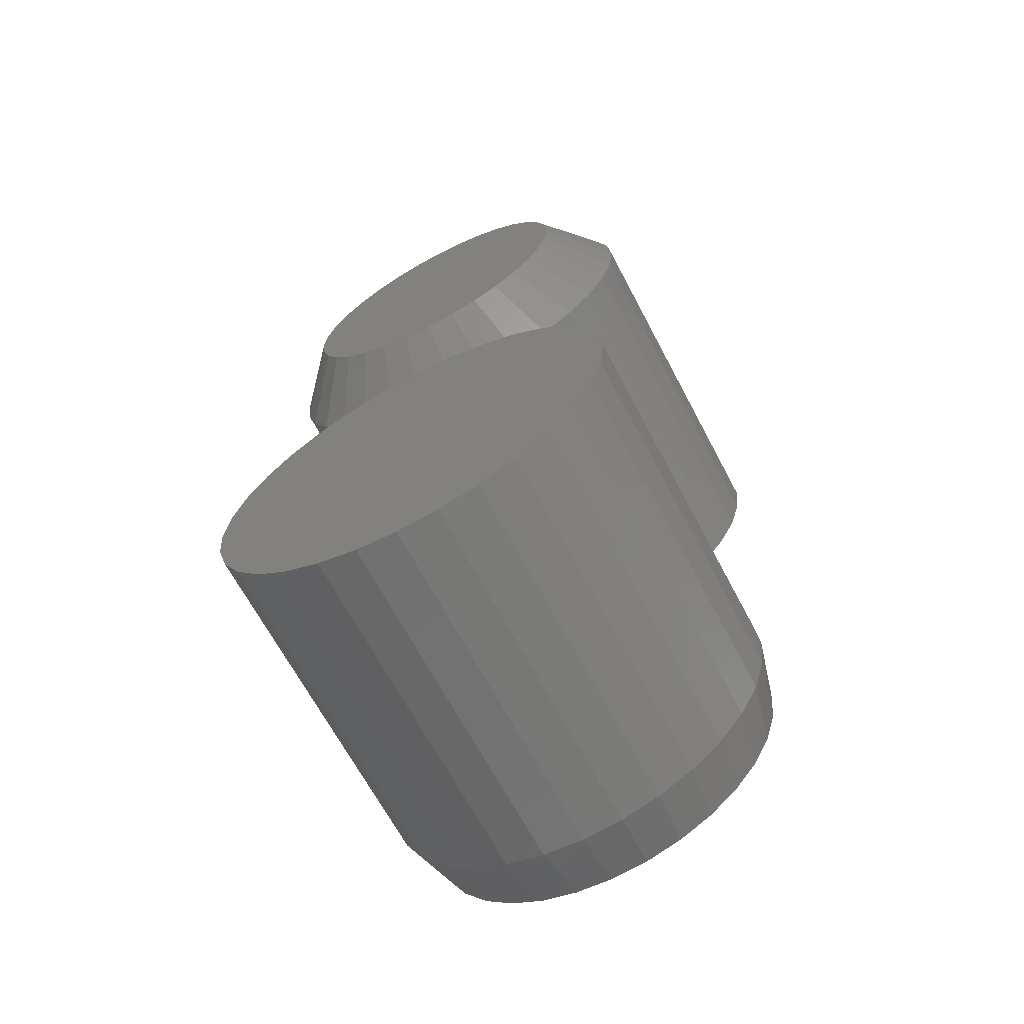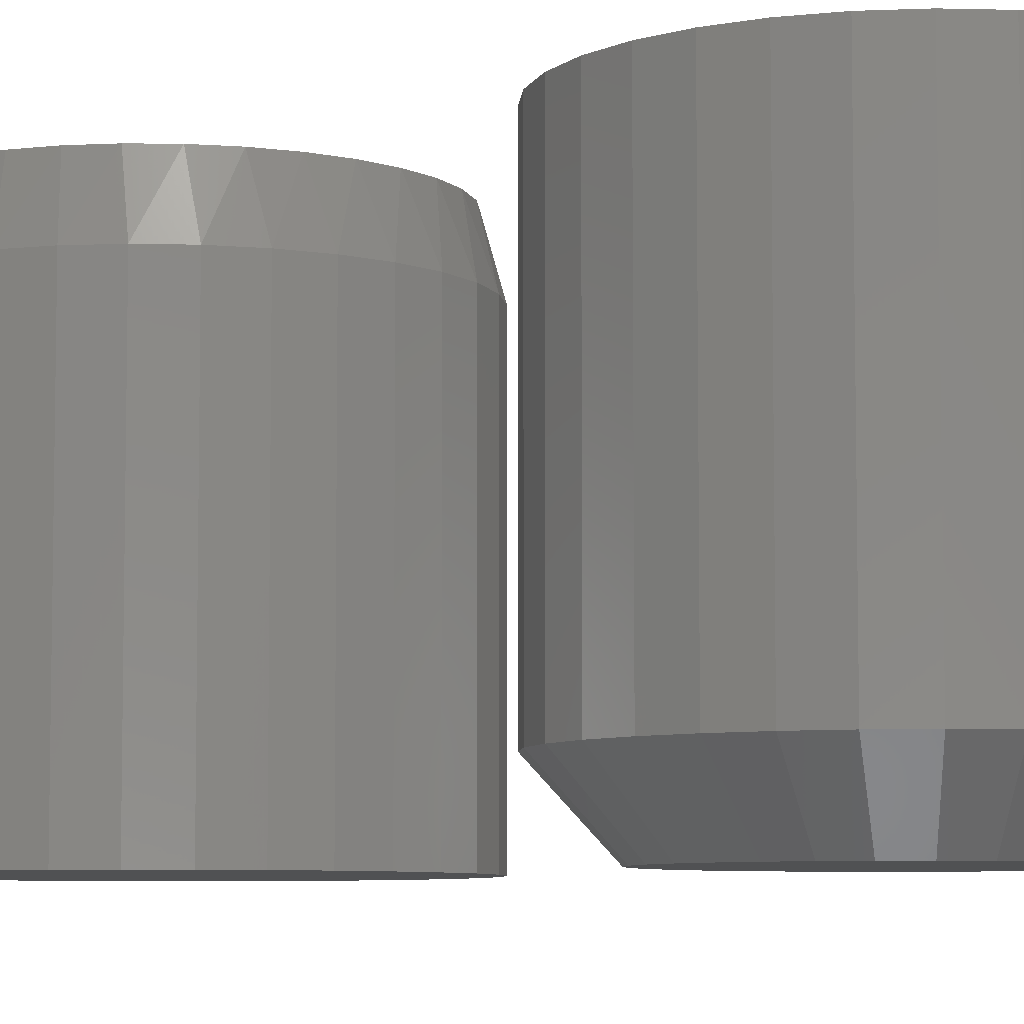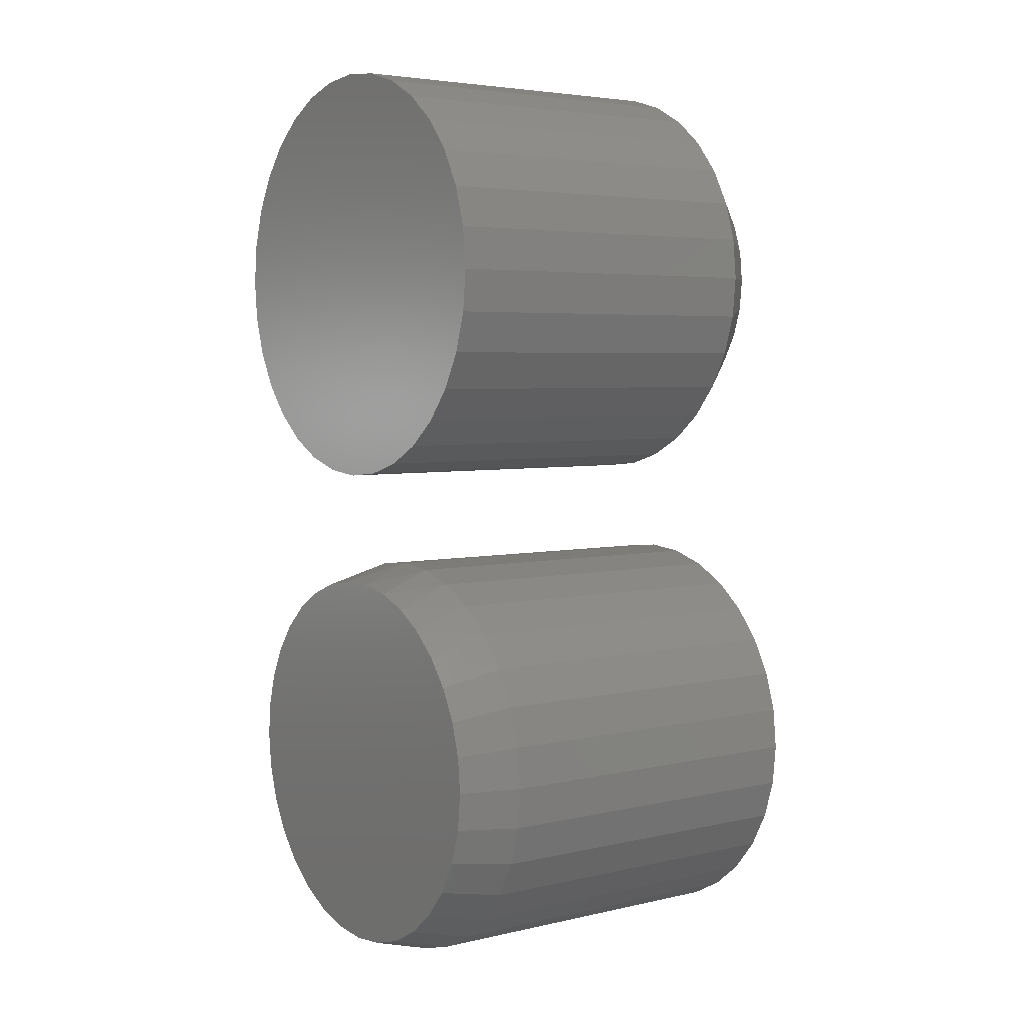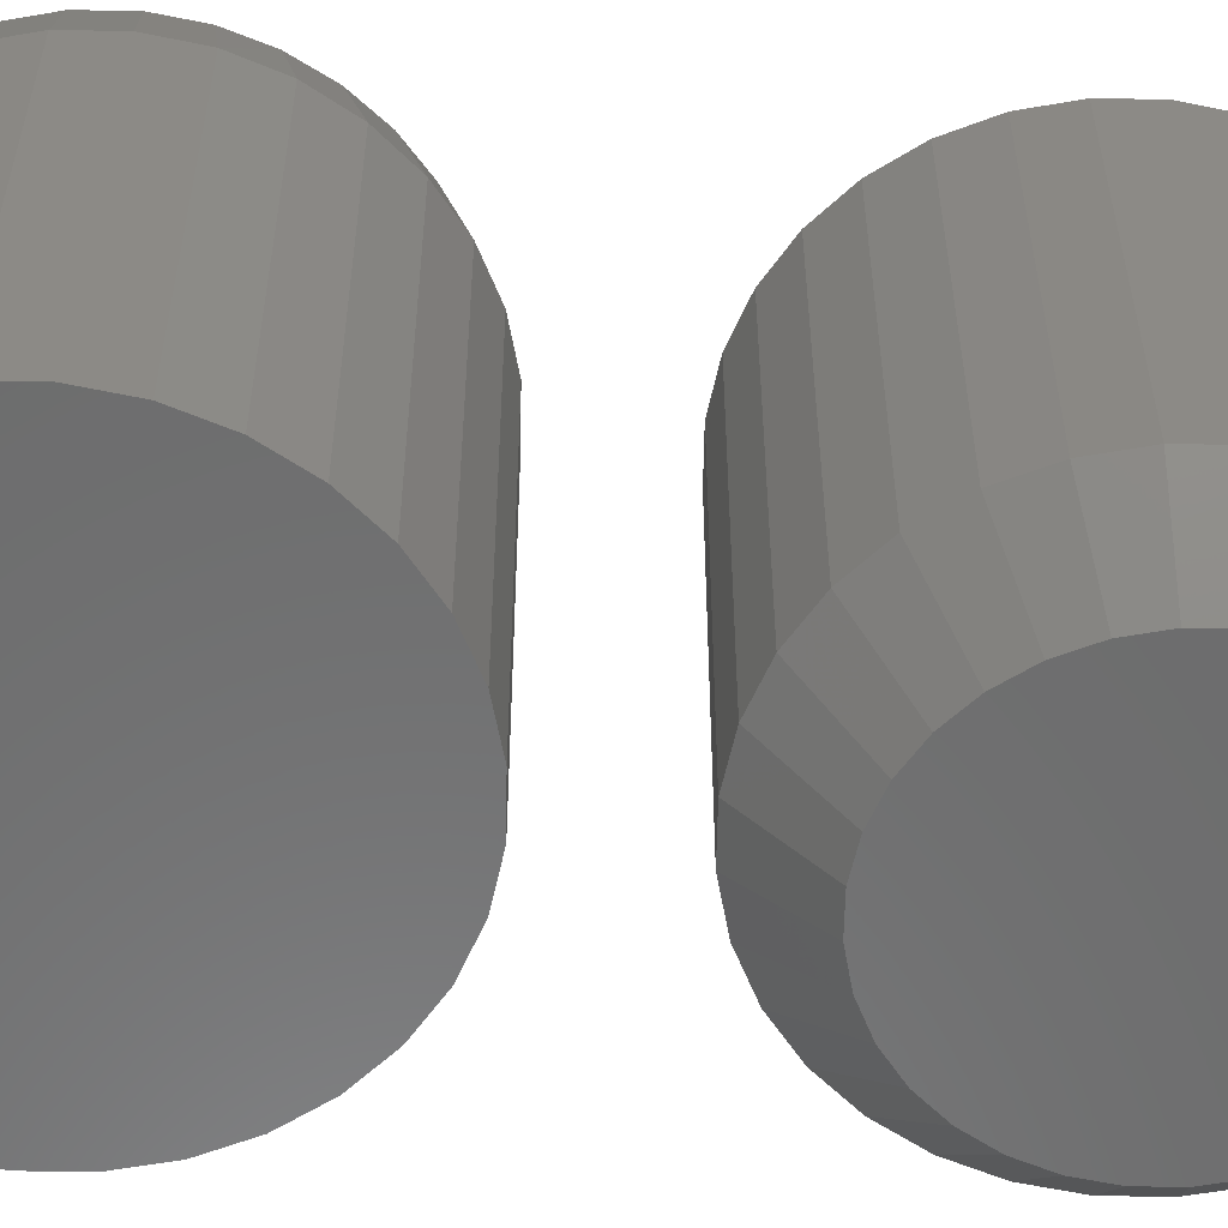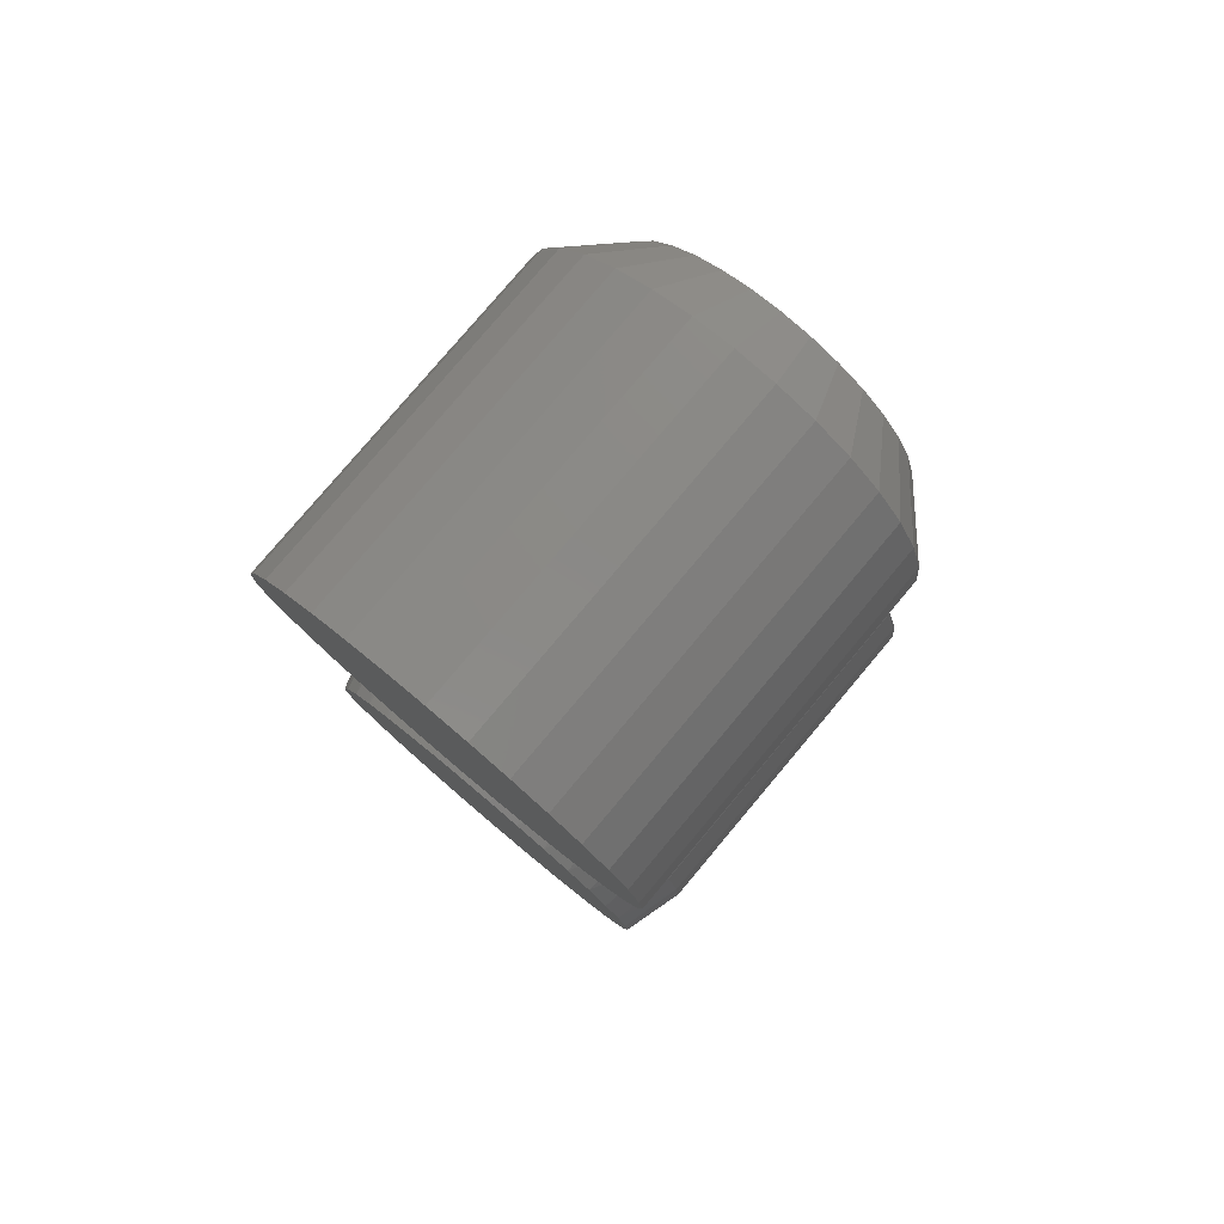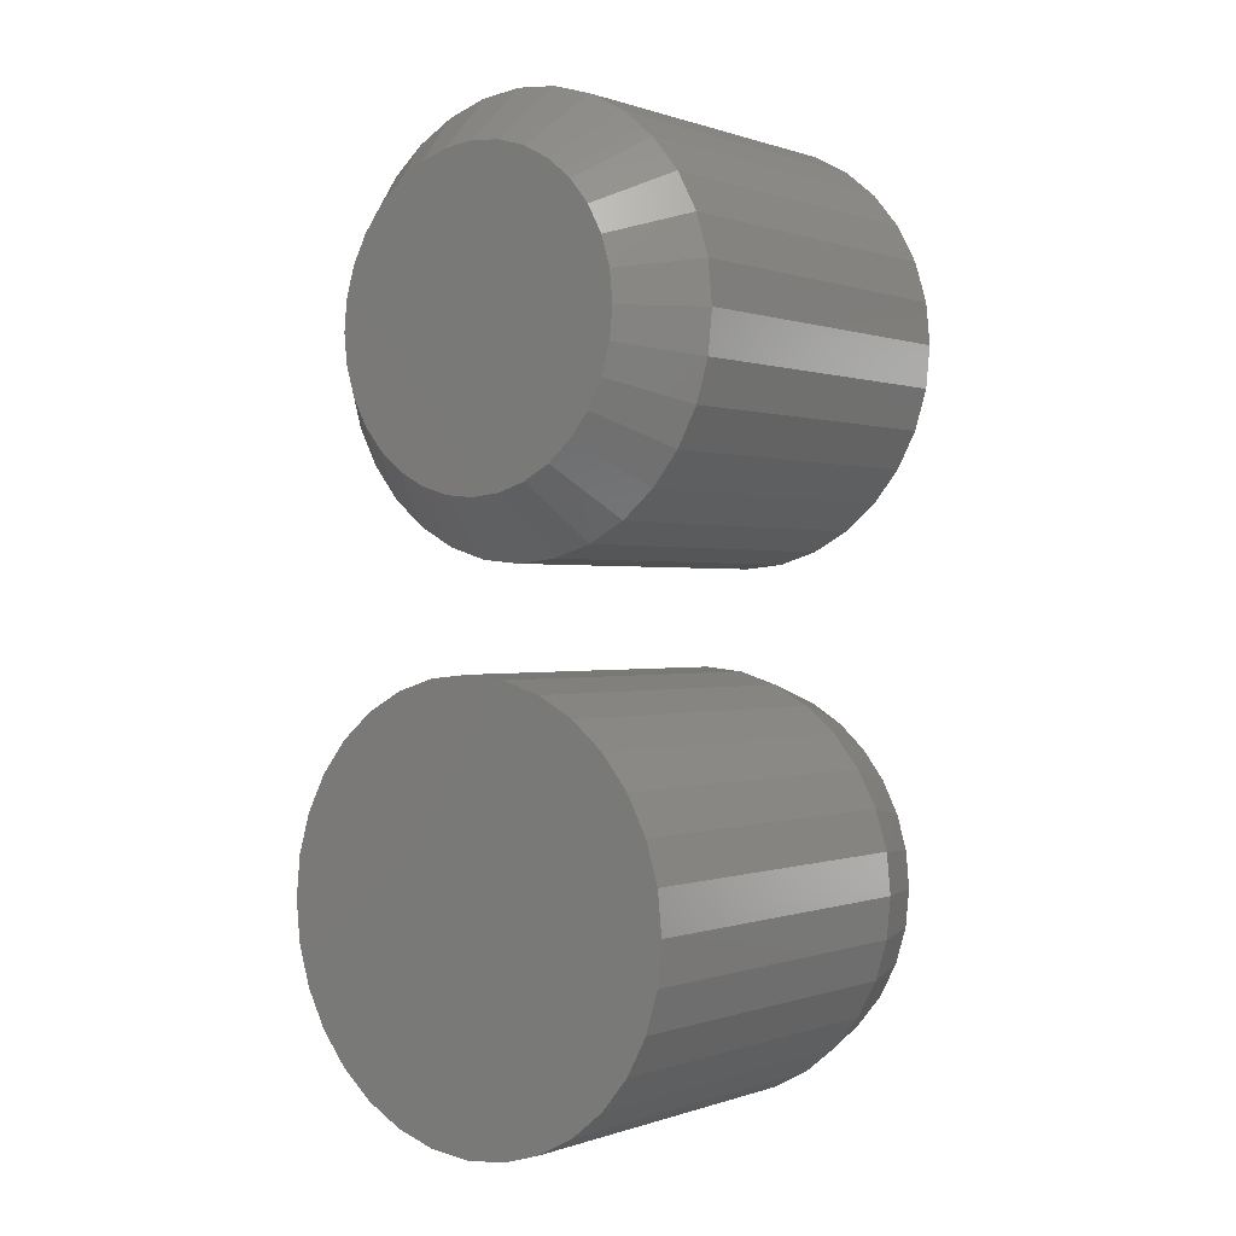
<metadata>
{"format":"stl","ext":"stl","renderer":"f3d","projection":"perspective","resolution":1024,"background":"white","views":[{"elev":-66.8,"azim":-152.1,"up":"+Y"},{"elev":-6.6,"azim":125.1,"up":"+Z"},{"elev":4.5,"azim":53.7,"up":"+Y"},{"elev":-58.4,"azim":83.4,"up":"+Z"},{"elev":79.4,"azim":40.1,"up":"+Y"},{"elev":0.2,"azim":-142.0,"up":"+Y"}]}
</metadata>
<code>
# stl→obj: 193 verts, 378 faces
v -0.03602 0.6749 0
v 0.005726 0.6708 0
v -0.07776 0.6708 0
v -0.1179 0.6586 0
v 0.04587 0.6586 0
v 0.005726 0.2511 0
v -0.07777 0.2511 0
v 0.04587 0.2632 0
v -0.03602 0.247 0
v -0.1179 0.2632 0
v -0.1549 0.283 0
v 0.08286 0.283 0
v -0.1873 0.3096 0
v 0.1153 0.3096 0
v -0.2139 0.3421 0
v 0.1419 0.3421 0
v -0.2337 0.3791 0
v 0.1617 0.3791 0
v -0.2459 0.4192 0
v 0.1738 0.4192 0
v -0.25 0.4609 0
v 0.178 0.4609 0
v -0.2459 0.5027 0
v 0.1738 0.5027 0
v -0.2337 0.5428 0
v 0.1617 0.5428 0
v -0.2139 0.5798 0
v 0.1419 0.5798 0
v -0.1873 0.6122 0
v 0.1153 0.6122 0
v -0.1549 0.6389 0
v 0.08286 0.6389 0
v 0.2561 0.4609 0.08594
v 0.2561 0.4609 0.5781
v 0.2505 0.404 0.08594
v 0.2505 0.404 0.5781
v 0.2339 0.3492 0.08594
v 0.2339 0.3492 0.5781
v 0.2069 0.2987 0.08594
v 0.2069 0.2987 0.5781
v 0.1705 0.2544 0.08594
v 0.1705 0.2544 0.5781
v 0.1263 0.2181 0.08594
v 0.1263 0.2181 0.5781
v 0.07576 0.1911 0.08594
v 0.07576 0.1911 0.5781
v 0.02097 0.1744 0.08594
v 0.02097 0.1744 0.5781
v -0.03602 0.1688 0.08594
v -0.03602 0.1688 0.5781
v -0.09301 0.1744 0.08594
v -0.09301 0.1744 0.5781
v -0.1478 0.1911 0.08594
v -0.1478 0.1911 0.5781
v -0.1983 0.2181 0.08594
v -0.1983 0.2181 0.5781
v -0.2426 0.2544 0.08594
v -0.2426 0.2544 0.5781
v -0.2789 0.2987 0.08594
v -0.2789 0.2987 0.5781
v -0.3059 0.3492 0.08594
v -0.3059 0.3492 0.5781
v -0.3225 0.404 0.08594
v -0.3225 0.404 0.5781
v -0.3281 0.4609 0.08594
v -0.3281 0.4609 0.5781
v -0.3225 0.5179 0.08594
v -0.3225 0.5179 0.5781
v -0.3059 0.5727 0.08594
v -0.3059 0.5727 0.5781
v -0.2789 0.6232 0.08594
v -0.2789 0.6232 0.5781
v -0.2426 0.6675 0.08594
v -0.2426 0.6675 0.5781
v -0.1983 0.7038 0.08594
v -0.1983 0.7038 0.5781
v -0.1478 0.7308 0.08594
v -0.1478 0.7308 0.5781
v -0.09301 0.7474 0.08594
v -0.09301 0.7474 0.5781
v -0.03602 0.753 0.08594
v -0.03602 0.753 0.5781
v 0.02097 0.7474 0.08594
v 0.02097 0.7474 0.5781
v 0.07576 0.7308 0.08594
v 0.07576 0.7308 0.5781
v 0.1263 0.7038 0.08594
v 0.1263 0.7038 0.5781
v 0.1705 0.6675 0.08594
v 0.1705 0.6675 0.5781
v 0.2069 0.6232 0.08594
v 0.2069 0.6232 0.5781
v 0.2339 0.5727 0.08594
v 0.2339 0.5727 0.5781
v 0.2505 0.5179 0.08594
v 0.2505 0.5179 0.5781
v -0.003419 0.009709 0.5781
v -0.053 0.009709 0.5781
v -0.1017 0.0005987 0.5781
v 0.04532 0.0005993 0.5781
v 0.09155 -0.01731 0.5781
v -0.148 -0.01731 0.5781
v 0.1337 -0.04341 0.5781
v -0.1901 -0.04341 0.5781
v 0.1703 -0.07681 0.5781
v -0.2268 -0.07681 0.5781
v 0.2002 -0.1164 0.5781
v -0.2566 -0.1164 0.5781
v 0.2223 -0.1608 0.5781
v -0.2787 -0.1608 0.5781
v 0.2359 -0.2084 0.5781
v -0.2923 -0.2084 0.5781
v 0.2405 -0.2578 0.5781
v -0.2969 -0.2578 0.5781
v 0.2353 -0.3102 0.5781
v -0.2917 -0.3102 0.5781
v 0.22 -0.3606 0.5781
v -0.2764 -0.3606 0.5781
v 0.1952 -0.4071 0.5781
v -0.2516 -0.4071 0.5781
v 0.1618 -0.4478 0.5781
v -0.2182 -0.4478 0.5781
v 0.1211 -0.4812 0.5781
v -0.1775 -0.4812 0.5781
v 0.07461 -0.506 0.5781
v -0.131 -0.506 0.5781
v 0.02421 -0.5213 0.5781
v -0.08062 -0.5213 0.5781
v -0.02821 -0.5265 0.5781
v 0.2639 -0.2578 0
v 0.2639 -0.2578 0.4922
v 0.2583 -0.3148 0
v 0.2583 -0.3148 0.4922
v 0.2417 -0.3696 0
v 0.2417 -0.3696 0.4922
v 0.2147 -0.4201 0
v 0.2147 -0.4201 0.4922
v 0.1783 -0.4644 0
v 0.1783 -0.4644 0.4922
v 0.1341 -0.5007 0
v 0.1341 -0.5007 0.4922
v 0.08358 -0.5277 0
v 0.08358 -0.5277 0.4922
v 0.02878 -0.5443 0
v 0.02878 -0.5443 0.4922
v -0.02821 -0.5499 0
v -0.02821 -0.5499 0.4922
v -0.08519 -0.5443 0
v -0.08519 -0.5443 0.4922
v -0.14 -0.5277 0
v -0.14 -0.5277 0.4922
v -0.1905 -0.5007 0
v -0.1905 -0.5007 0.4922
v -0.2348 -0.4644 0
v -0.2348 -0.4644 0.4922
v -0.2711 -0.4201 0
v -0.2711 -0.4201 0.4922
v -0.2981 -0.3696 0
v -0.2981 -0.3696 0.4922
v -0.3147 -0.3148 0
v -0.3147 -0.3148 0.4922
v -0.3203 -0.2578 0
v -0.3203 -0.2578 0.4922
v -0.3147 -0.2008 0
v -0.3147 -0.2008 0.4922
v -0.2981 -0.146 0
v -0.2981 -0.146 0.4922
v -0.2711 -0.09553 0
v -0.2711 -0.09553 0.4922
v -0.2348 -0.05126 0
v -0.2348 -0.05126 0.4922
v -0.1905 -0.01494 0
v -0.1905 -0.01494 0.4922
v -0.14 0.01206 0
v -0.14 0.01206 0.4922
v -0.08519 0.02868 0
v -0.08519 0.02868 0.4922
v -0.02821 0.03429 0
v -0.02821 0.03429 0.4922
v 0.02878 0.02868 0
v 0.02878 0.02868 0.4922
v 0.08358 0.01206 0
v 0.08358 0.01206 0.4922
v 0.1341 -0.01494 0
v 0.1341 -0.01494 0.4922
v 0.1783 -0.05126 0
v 0.1783 -0.05126 0.4922
v 0.2147 -0.09553 0
v 0.2147 -0.09553 0.4922
v 0.2417 -0.146 0
v 0.2417 -0.146 0.4922
v 0.2583 -0.2008 0
v 0.2583 -0.2008 0.4922
f 1 2 3
f 4 3 2
f 5 4 2
f 6 7 8
f 9 7 6
f 7 10 8
f 8 10 11
f 8 11 12
f 12 11 13
f 12 13 14
f 14 13 15
f 14 15 16
f 16 15 17
f 16 17 18
f 18 17 19
f 18 19 20
f 20 19 21
f 20 21 22
f 22 21 23
f 22 23 24
f 24 23 25
f 24 25 26
f 26 25 27
f 26 27 28
f 28 27 29
f 28 29 30
f 30 29 31
f 30 31 32
f 32 31 4
f 32 4 5
f 33 34 35
f 35 34 36
f 35 36 37
f 37 36 38
f 37 38 39
f 39 38 40
f 39 40 41
f 41 40 42
f 41 42 43
f 43 42 44
f 43 44 45
f 45 44 46
f 45 46 47
f 47 46 48
f 47 48 49
f 49 48 50
f 49 50 51
f 51 50 52
f 51 52 53
f 53 52 54
f 53 54 55
f 55 54 56
f 55 56 57
f 57 56 58
f 57 58 59
f 59 58 60
f 59 60 61
f 61 60 62
f 61 62 63
f 63 62 64
f 63 64 65
f 65 64 66
f 65 66 67
f 67 66 68
f 67 68 69
f 69 68 70
f 69 70 71
f 71 70 72
f 71 72 73
f 73 72 74
f 73 74 75
f 75 74 76
f 75 76 77
f 77 76 78
f 77 78 79
f 79 78 80
f 79 80 81
f 81 80 82
f 81 82 83
f 83 82 84
f 83 84 85
f 85 84 86
f 85 86 87
f 87 86 88
f 87 88 89
f 89 88 90
f 89 90 91
f 91 90 92
f 91 92 93
f 93 92 94
f 93 94 95
f 95 94 96
f 95 96 33
f 33 96 34
f 81 2 1
f 1 79 81
f 32 87 30
f 30 87 89
f 30 89 28
f 28 89 91
f 28 91 26
f 26 91 93
f 26 93 24
f 24 93 95
f 24 95 22
f 22 95 33
f 75 31 73
f 73 31 29
f 73 29 71
f 71 29 27
f 71 27 69
f 69 27 25
f 69 25 67
f 67 25 23
f 67 23 65
f 65 23 21
f 87 32 85
f 85 32 5
f 85 5 83
f 83 5 2
f 83 2 81
f 31 75 4
f 4 75 77
f 4 77 3
f 3 77 79
f 3 79 1
f 49 7 9
f 9 47 49
f 11 55 13
f 13 55 57
f 13 57 15
f 15 57 59
f 15 59 17
f 17 59 61
f 17 61 19
f 19 61 63
f 19 63 21
f 21 63 65
f 43 12 41
f 41 12 14
f 41 14 39
f 39 14 16
f 39 16 37
f 37 16 18
f 37 18 35
f 35 18 20
f 35 20 33
f 33 20 22
f 55 11 53
f 53 11 10
f 53 10 51
f 51 10 7
f 51 7 49
f 12 43 8
f 8 43 45
f 8 45 6
f 6 45 47
f 6 47 9
f 80 84 82
f 84 80 86
f 86 80 78
f 86 78 88
f 88 78 76
f 88 76 90
f 90 76 74
f 90 74 92
f 92 74 72
f 92 72 94
f 94 72 70
f 94 70 96
f 96 70 68
f 96 68 34
f 34 68 66
f 34 66 36
f 36 66 64
f 36 64 38
f 38 64 62
f 38 62 40
f 40 62 60
f 40 60 42
f 42 60 58
f 42 58 44
f 44 58 56
f 44 56 46
f 46 56 54
f 46 54 48
f 48 54 52
f 48 52 50
f 97 98 99
f 97 99 100
f 100 99 101
f 101 99 102
f 101 102 103
f 103 102 104
f 103 104 105
f 105 104 106
f 105 106 107
f 107 106 108
f 107 108 109
f 109 108 110
f 109 110 111
f 111 110 112
f 111 112 113
f 113 112 114
f 113 114 115
f 115 114 116
f 115 116 117
f 117 116 118
f 117 118 119
f 119 118 120
f 119 120 121
f 121 120 122
f 121 122 123
f 123 122 124
f 123 124 125
f 125 124 126
f 125 126 127
f 127 126 128
f 127 128 129
f 130 131 132
f 132 131 133
f 132 133 134
f 134 133 135
f 134 135 136
f 136 135 137
f 136 137 138
f 138 137 139
f 138 139 140
f 140 139 141
f 140 141 142
f 142 141 143
f 142 143 144
f 144 143 145
f 144 145 146
f 146 145 147
f 146 147 148
f 148 147 149
f 148 149 150
f 150 149 151
f 150 151 152
f 152 151 153
f 152 153 154
f 154 153 155
f 154 155 156
f 156 155 157
f 156 157 158
f 158 157 159
f 158 159 160
f 160 159 161
f 160 161 162
f 162 161 163
f 162 163 164
f 164 163 165
f 164 165 166
f 166 165 167
f 166 167 168
f 168 167 169
f 168 169 170
f 170 169 171
f 170 171 172
f 172 171 173
f 172 173 174
f 174 173 175
f 174 175 176
f 176 175 177
f 176 177 178
f 178 177 179
f 178 179 180
f 180 179 181
f 180 181 182
f 182 181 183
f 182 183 184
f 184 183 185
f 184 185 186
f 186 185 187
f 186 187 188
f 188 187 189
f 188 189 190
f 190 189 191
f 190 191 192
f 192 191 193
f 192 193 130
f 130 193 131
f 193 191 109
f 191 189 107
f 109 191 107
f 189 187 105
f 107 189 105
f 187 185 103
f 105 187 103
f 185 183 101
f 103 185 101
f 183 181 100
f 101 183 100
f 181 179 97
f 100 181 97
f 179 177 98
f 97 179 98
f 177 175 99
f 98 177 99
f 175 173 102
f 99 175 102
f 173 171 104
f 102 173 104
f 171 169 106
f 104 171 106
f 169 167 108
f 106 169 108
f 167 165 110
f 108 167 110
f 110 165 112
f 112 165 163
f 112 163 114
f 109 111 193
f 193 111 113
f 193 113 131
f 147 128 149
f 149 128 126
f 149 126 151
f 151 126 124
f 151 124 153
f 153 124 122
f 153 122 155
f 155 122 120
f 155 120 157
f 157 120 118
f 157 118 159
f 159 118 116
f 159 116 161
f 161 116 114
f 161 114 163
f 128 147 129
f 129 147 145
f 129 145 127
f 127 145 143
f 127 143 125
f 125 143 141
f 125 141 123
f 123 141 139
f 123 139 121
f 121 139 137
f 121 137 119
f 119 137 135
f 119 135 117
f 117 135 133
f 117 133 115
f 115 133 131
f 115 131 113
f 178 180 176
f 146 148 144
f 144 148 150
f 144 150 142
f 142 150 152
f 142 152 140
f 140 152 154
f 140 154 138
f 138 154 156
f 138 156 136
f 136 156 158
f 136 158 134
f 134 158 160
f 134 160 132
f 132 160 162
f 132 162 130
f 130 162 164
f 130 164 192
f 192 164 166
f 192 166 190
f 190 166 168
f 190 168 188
f 188 168 170
f 188 170 186
f 186 170 172
f 186 172 184
f 184 172 174
f 184 174 182
f 182 174 176
f 182 176 180

</code>
